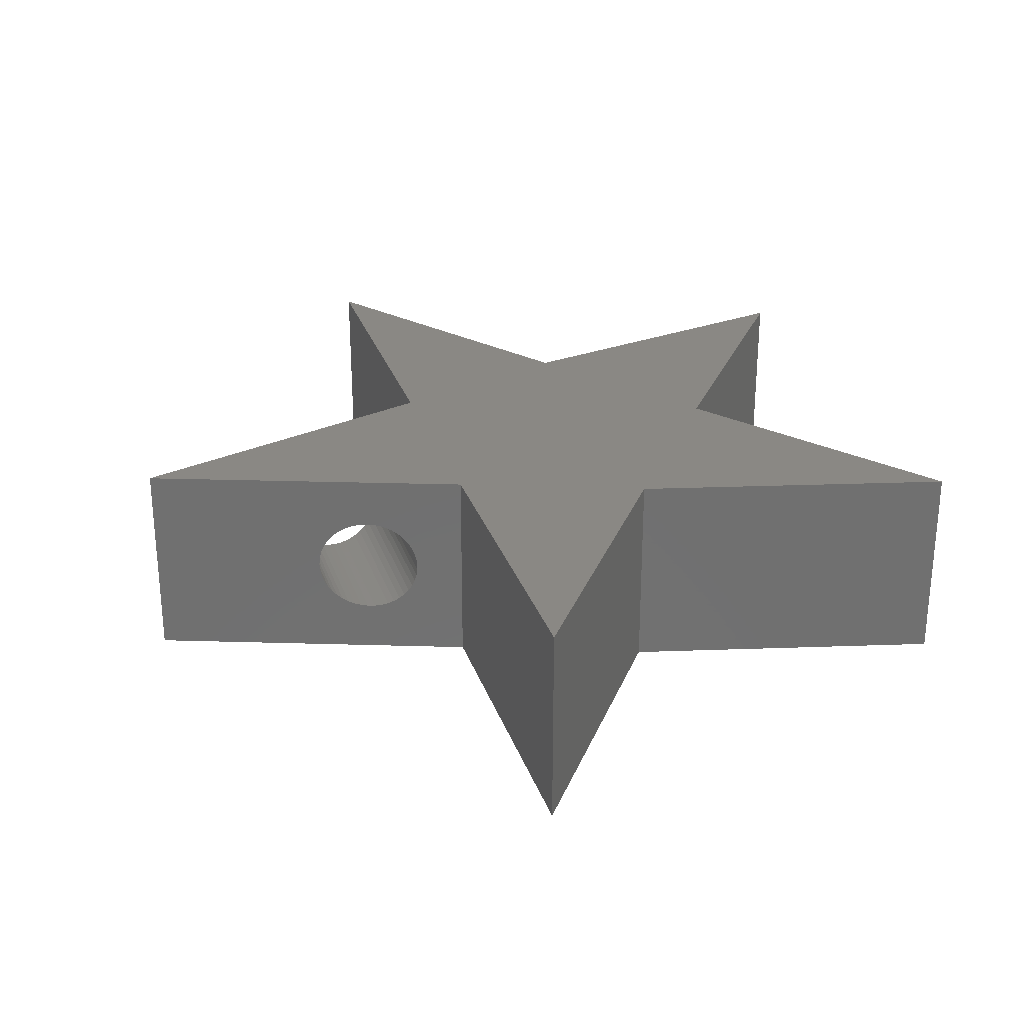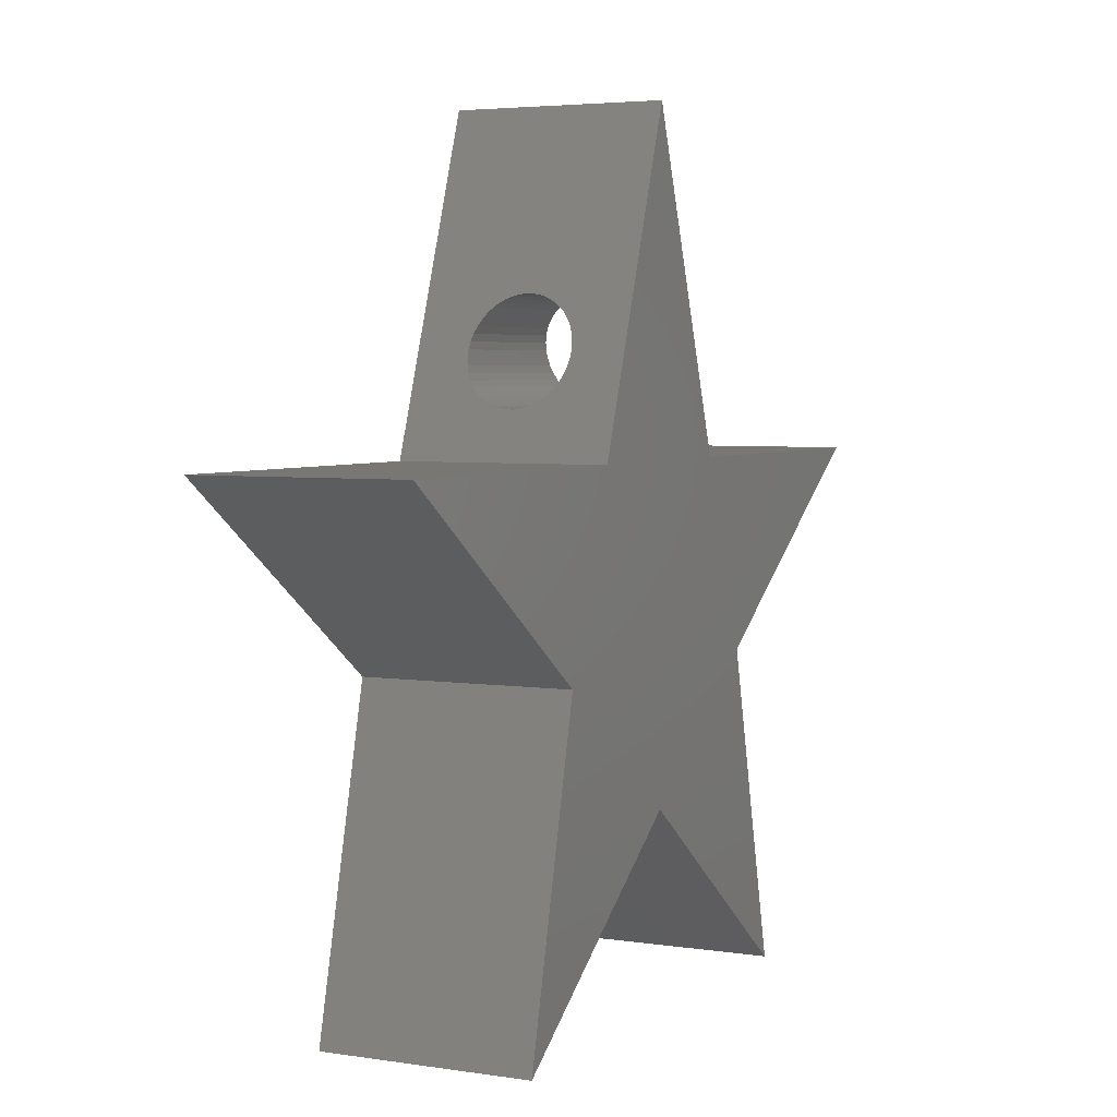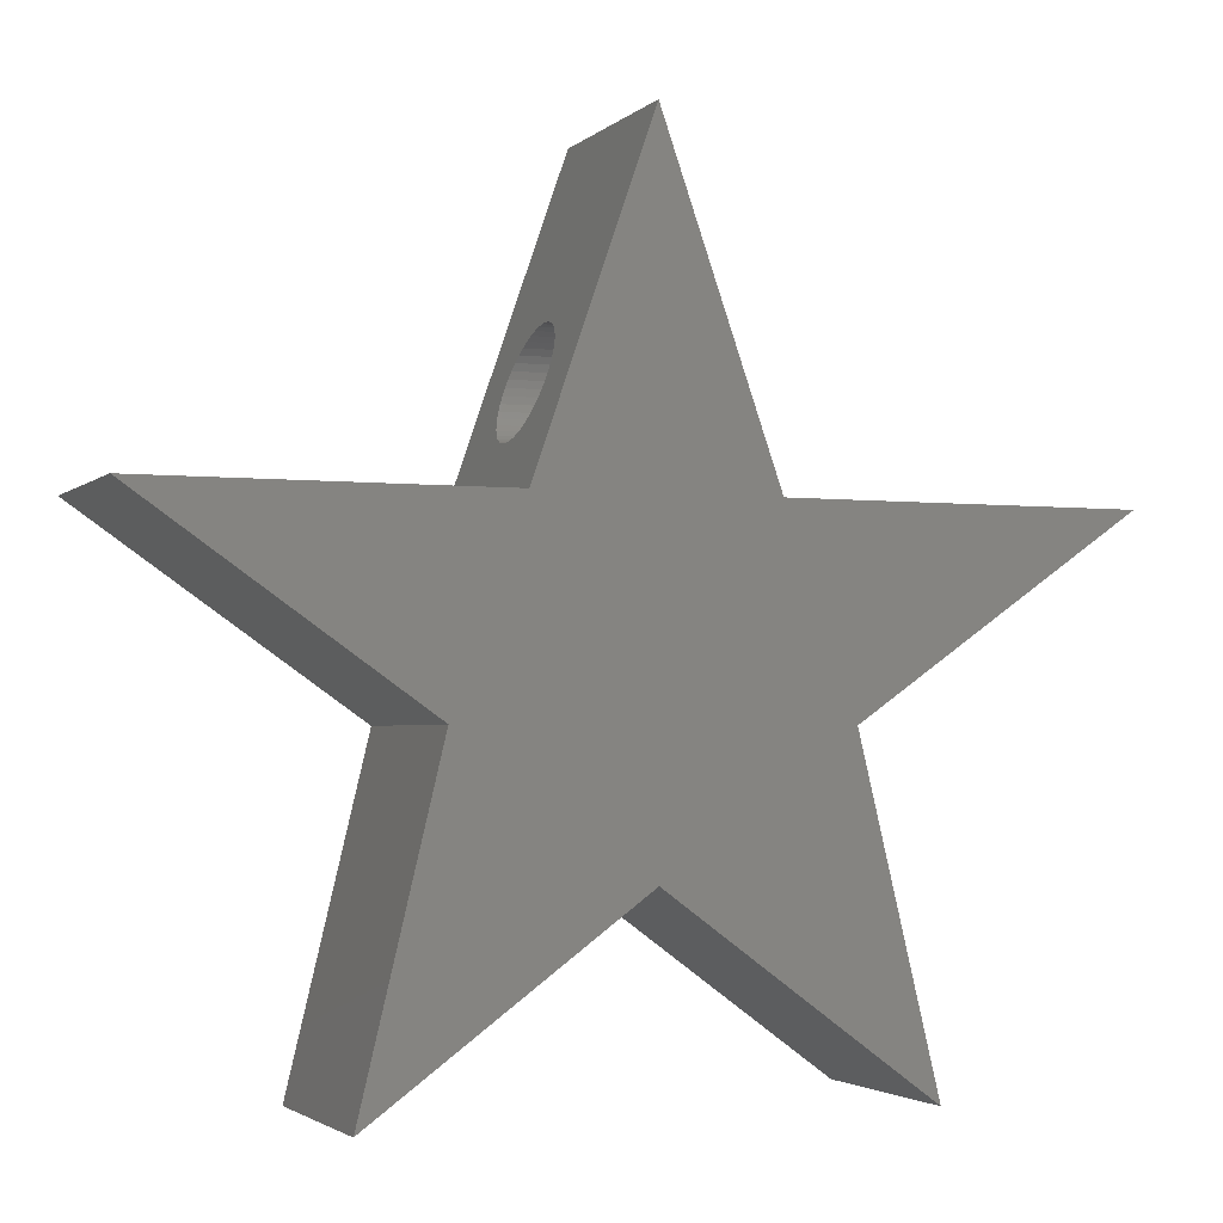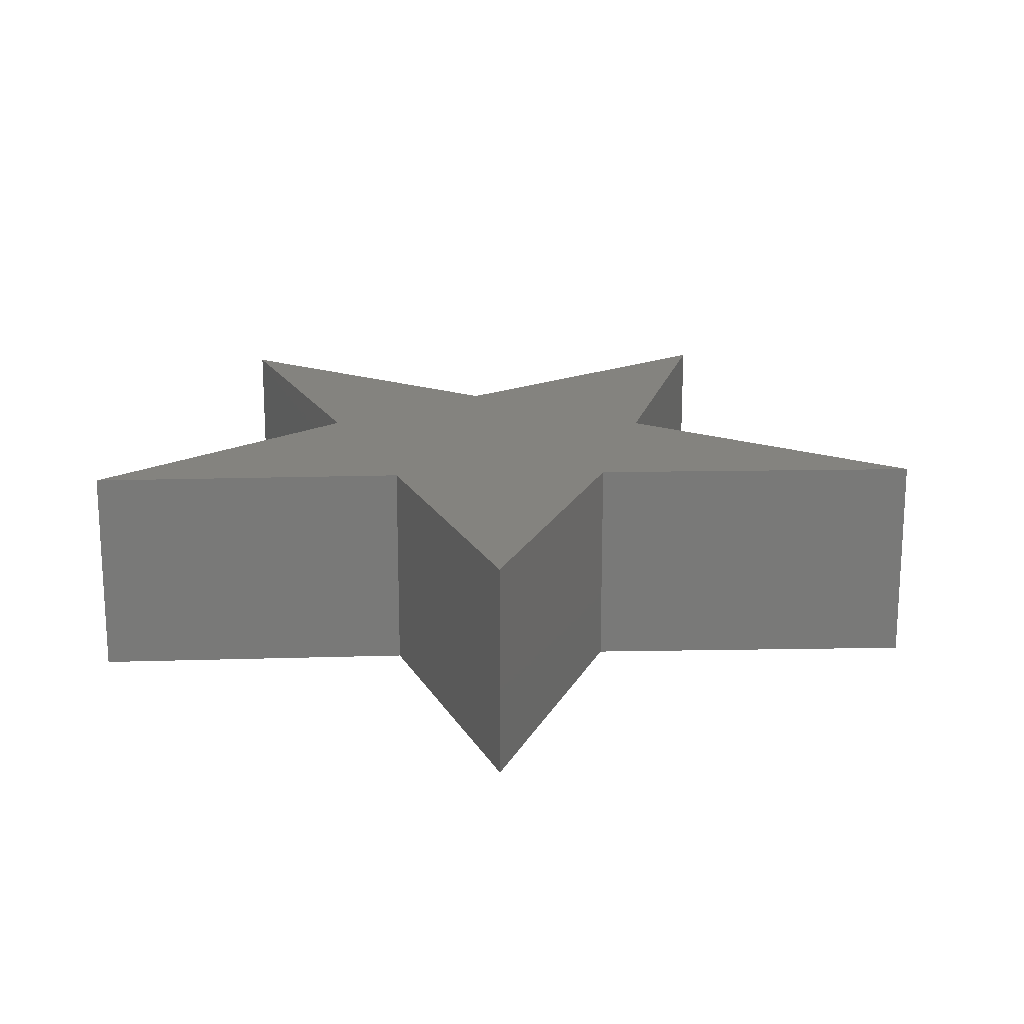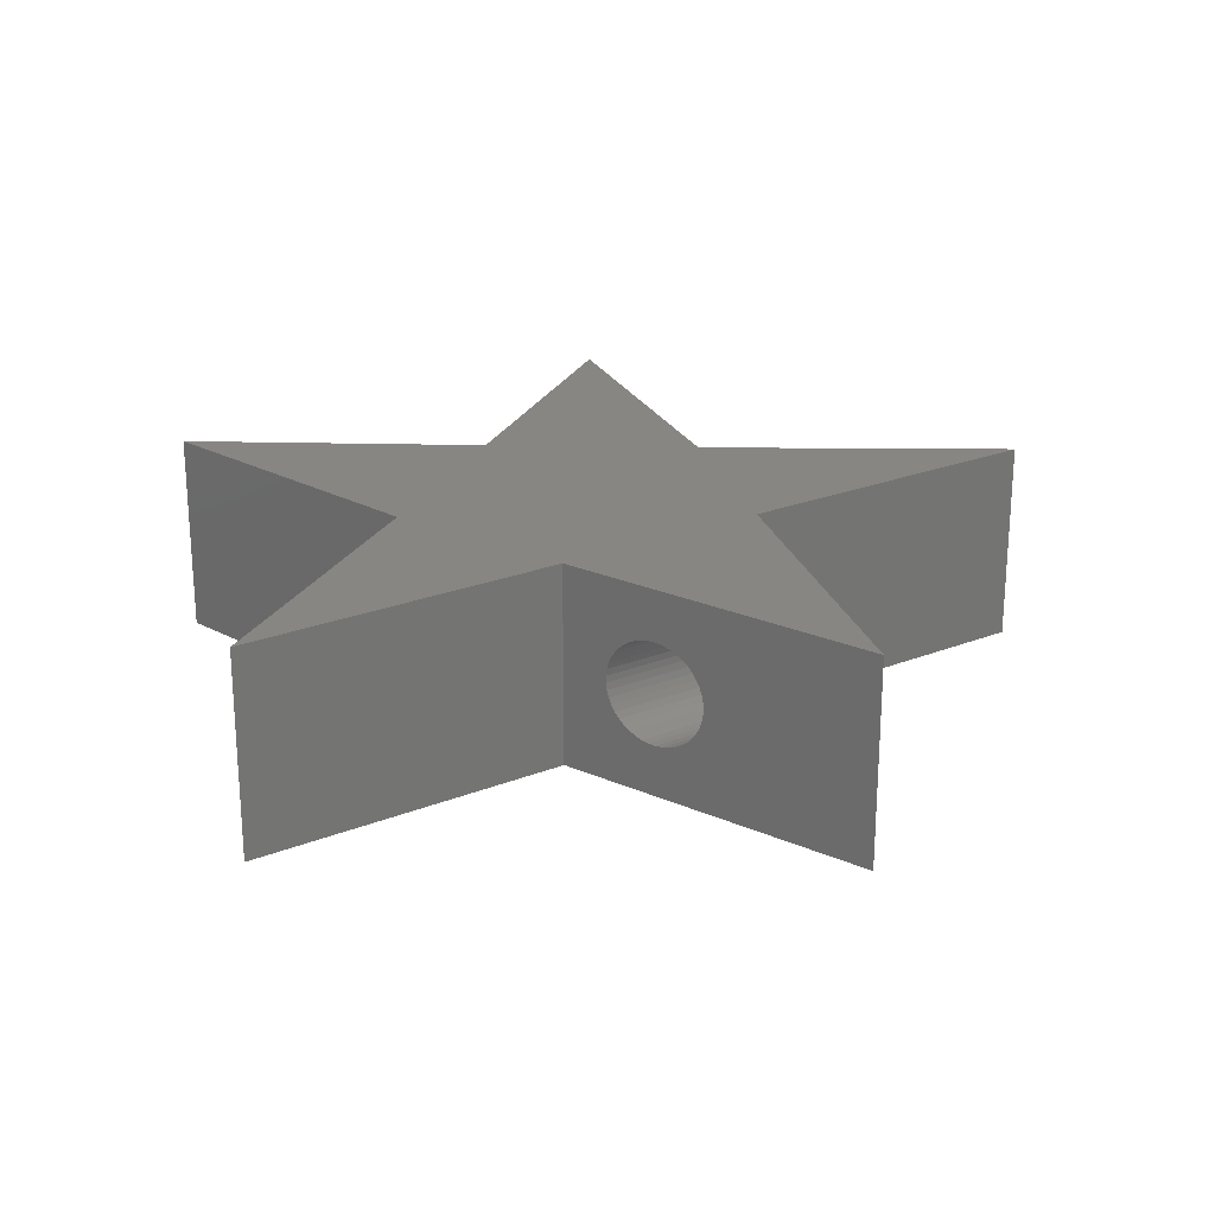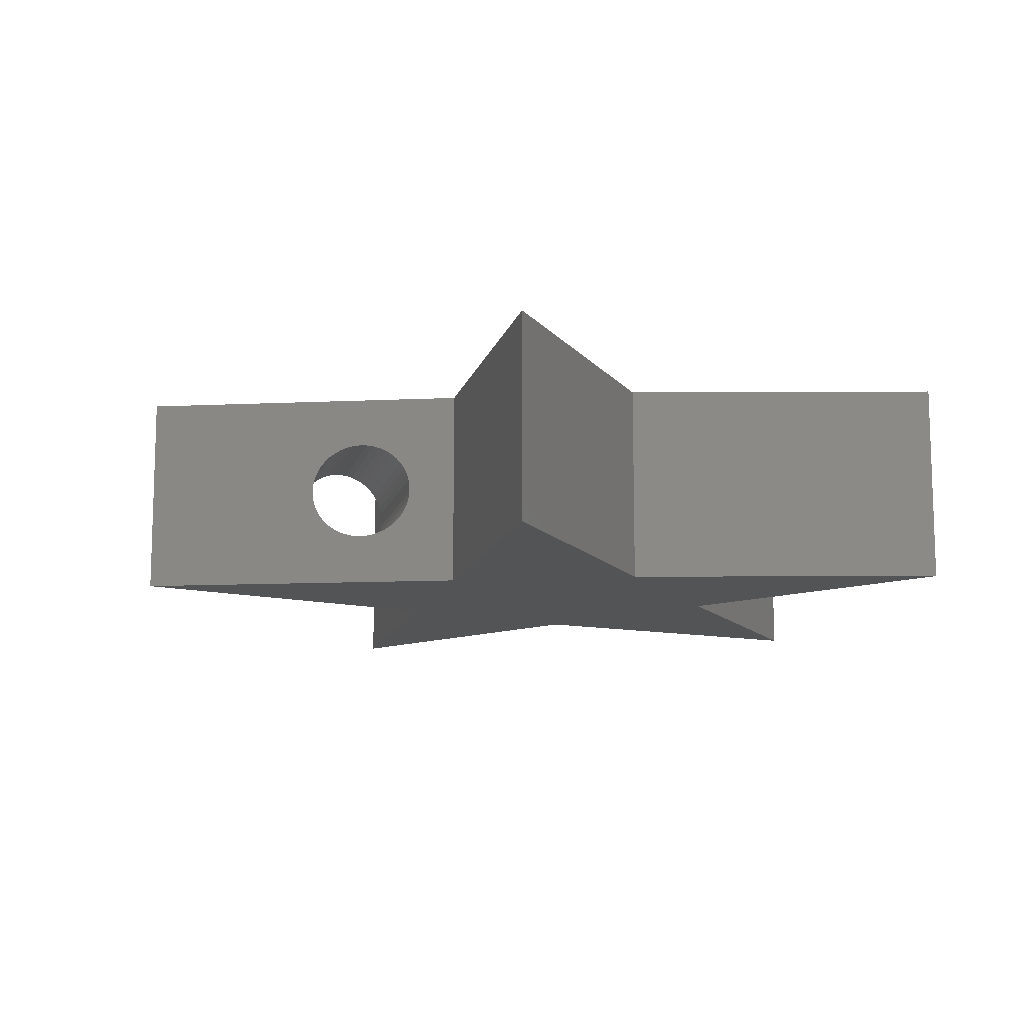
<metadata>
{"format":"stl","ext":"stl","renderer":"f3d","projection":"perspective","resolution":1024,"background":"white","views":[{"elev":27.6,"azim":-106.6,"up":"+Z"},{"elev":4.2,"azim":116.7,"up":"+Y"},{"elev":-2.7,"azim":158.2,"up":"+Y"},{"elev":18.2,"azim":33.0,"up":"+Z"},{"elev":23.2,"azim":145.9,"up":"+Z"},{"elev":-11.7,"azim":-102.8,"up":"+Z"}]}
</metadata>
<code>
# stl→obj: 110 verts, 220 faces
v -10.81 3.027 5
v -10.81 3.027 0
v -4.324 -1.514 0
v -4.324 -1.514 5
v -2.703 3.027 0
v 2.703 3.027 0
v 0 10.81 0
v 10.81 3.027 0
v 4.324 -1.514 0
v 0 -4.649 0
v 6.162 -9.189 0
v -6.162 -9.189 0
v -2.703 3.027 5
v 0 -4.649 5
v 6.162 -9.189 5
v -6.162 -9.189 5
v 4.324 -1.514 5
v 2.703 3.027 5
v 0 10.81 5
v 10.81 3.027 5
v 1.46 6.607 2.155
v 1.743 5.792 1.311
v 1.802 5.622 1.269
v 1.447 6.643 2.674
v 1.443 6.655 2.5
v 1.447 6.643 2.326
v 2.285 4.231 2.072
v 2.302 4.183 2.24
v 1.481 6.547 1.992
v 1.509 6.465 1.838
v 1.545 6.363 1.697
v 1.587 6.242 1.571
v 1.634 6.104 1.464
v 1.862 5.449 1.251
v 1.687 5.953 1.377
v 1.922 5.275 1.257
v 1.982 5.103 1.287
v 2.04 4.937 1.341
v 2.094 4.78 1.417
v 2.144 4.636 1.515
v 2.189 4.506 1.632
v 2.31 4.158 2.587
v 2.302 4.183 2.76
v 2.228 4.394 1.765
v 2.26 4.302 1.913
v 2.31 4.158 2.413
v 2.285 4.231 2.928
v 2.04 4.937 3.659
v 1.982 5.103 3.713
v 2.26 4.302 3.087
v 2.228 4.394 3.235
v 2.189 4.506 3.368
v 2.144 4.636 3.485
v 2.094 4.78 3.583
v 1.922 5.275 3.743
v 1.862 5.449 3.749
v 1.802 5.622 3.731
v 1.743 5.792 3.689
v 1.687 5.953 3.623
v 1.634 6.104 3.536
v 1.587 6.242 3.429
v 1.545 6.363 3.303
v 1.509 6.465 3.162
v 1.481 6.547 3.008
v 1.46 6.607 2.845
v -1.687 5.953 3.623
v -2.31 4.158 2.587
v -2.31 4.158 2.413
v -2.302 4.183 2.24
v -2.285 4.231 2.072
v -2.26 4.302 1.913
v -2.228 4.394 1.765
v -2.189 4.506 1.632
v -2.144 4.636 1.515
v -2.094 4.78 1.417
v -2.04 4.937 1.341
v -1.982 5.103 1.287
v -1.922 5.275 1.257
v -1.802 5.622 1.269
v -1.862 5.449 1.251
v -1.743 5.792 1.311
v -1.687 5.953 1.377
v -1.634 6.104 1.464
v -1.587 6.242 1.571
v -1.545 6.363 1.697
v -1.509 6.465 1.838
v -1.46 6.607 2.845
v -1.447 6.643 2.674
v -1.481 6.547 1.992
v -2.144 4.636 3.485
v -2.094 4.78 3.583
v -1.46 6.607 2.155
v -1.447 6.643 2.326
v -2.04 4.937 3.659
v -1.443 6.655 2.5
v -1.982 5.103 3.713
v -1.481 6.547 3.008
v -1.922 5.275 3.743
v -1.509 6.465 3.162
v -1.862 5.449 3.749
v -1.545 6.363 3.303
v -1.802 5.622 3.731
v -1.587 6.242 3.429
v -1.634 6.104 3.536
v -1.743 5.792 3.689
v -2.189 4.506 3.368
v -2.228 4.394 3.235
v -2.26 4.302 3.087
v -2.285 4.231 2.928
v -2.302 4.183 2.76
f 1 2 3
f 4 1 3
f 2 5 3
f 6 5 7
f 3 5 6
f 3 6 8
f 3 8 9
f 10 9 11
f 12 3 10
f 3 9 10
f 2 1 5
f 5 1 13
f 14 15 13
f 13 1 4
f 16 13 4
f 16 14 13
f 15 17 13
f 18 19 13
f 17 18 13
f 17 20 18
f 12 16 3
f 3 16 4
f 16 12 10
f 14 16 10
f 14 10 11
f 15 14 11
f 11 9 17
f 15 11 17
f 17 9 8
f 20 17 8
f 6 18 8
f 8 18 20
f 21 7 19
f 22 23 6
f 24 25 19
f 25 26 19
f 27 28 18
f 29 7 21
f 30 7 29
f 31 7 30
f 32 7 31
f 33 7 32
f 23 34 6
f 35 7 33
f 6 7 35
f 36 37 6
f 6 35 22
f 34 36 6
f 37 38 6
f 39 6 38
f 40 6 39
f 41 6 40
f 42 43 18
f 44 6 41
f 45 6 44
f 27 6 45
f 28 46 18
f 18 6 27
f 43 47 18
f 48 49 18
f 18 47 50
f 18 50 51
f 18 51 52
f 18 52 53
f 18 53 54
f 18 54 48
f 18 49 19
f 49 55 19
f 55 56 19
f 56 57 19
f 57 58 19
f 58 59 19
f 59 60 19
f 60 61 19
f 61 62 19
f 62 63 19
f 63 64 19
f 64 65 19
f 65 24 19
f 46 42 18
f 26 21 19
f 66 13 19
f 5 13 67
f 5 67 68
f 5 68 69
f 5 69 70
f 5 70 71
f 5 71 72
f 5 72 73
f 5 73 74
f 5 74 75
f 5 75 76
f 5 76 77
f 5 77 7
f 77 78 7
f 79 7 80
f 81 7 79
f 82 7 81
f 83 7 82
f 84 7 83
f 85 7 84
f 86 7 85
f 87 7 88
f 86 89 7
f 90 13 91
f 89 92 7
f 92 93 7
f 91 13 94
f 93 95 7
f 95 88 7
f 94 13 96
f 7 87 19
f 87 97 19
f 96 13 98
f 97 99 19
f 98 13 100
f 99 101 19
f 100 13 102
f 101 103 19
f 103 104 19
f 105 13 66
f 104 66 19
f 102 13 105
f 106 13 90
f 107 13 106
f 108 13 107
f 109 13 108
f 110 13 109
f 67 13 110
f 80 7 78
f 95 25 24
f 88 95 24
f 26 25 95
f 93 26 95
f 88 24 65
f 87 88 65
f 87 65 64
f 97 87 64
f 97 64 63
f 99 97 63
f 99 63 62
f 101 99 62
f 101 62 61
f 103 101 61
f 61 60 103
f 103 60 104
f 60 59 104
f 104 59 66
f 59 58 66
f 66 58 105
f 58 57 105
f 105 57 102
f 57 56 102
f 102 56 100
f 56 55 100
f 100 55 98
f 55 49 98
f 98 49 96
f 49 48 96
f 96 48 94
f 48 54 94
f 94 54 91
f 54 53 91
f 91 53 90
f 53 52 90
f 90 52 106
f 52 51 106
f 106 51 107
f 51 50 107
f 107 50 108
f 50 47 108
f 108 47 109
f 47 43 109
f 109 43 110
f 43 42 110
f 110 42 67
f 46 68 42
f 42 68 67
f 28 69 46
f 46 69 68
f 27 70 28
f 28 70 69
f 45 71 27
f 27 71 70
f 44 72 45
f 45 72 71
f 41 73 44
f 44 73 72
f 41 40 74
f 73 41 74
f 40 39 75
f 74 40 75
f 39 38 76
f 75 39 76
f 38 37 77
f 76 38 77
f 37 36 78
f 77 37 78
f 36 34 80
f 78 36 80
f 34 23 79
f 80 34 79
f 23 22 81
f 79 23 81
f 22 35 82
f 81 22 82
f 35 33 83
f 82 35 83
f 33 32 84
f 83 33 84
f 32 31 85
f 84 32 85
f 31 30 86
f 85 31 86
f 30 29 89
f 86 30 89
f 29 21 92
f 89 29 92
f 21 26 93
f 92 21 93

</code>
